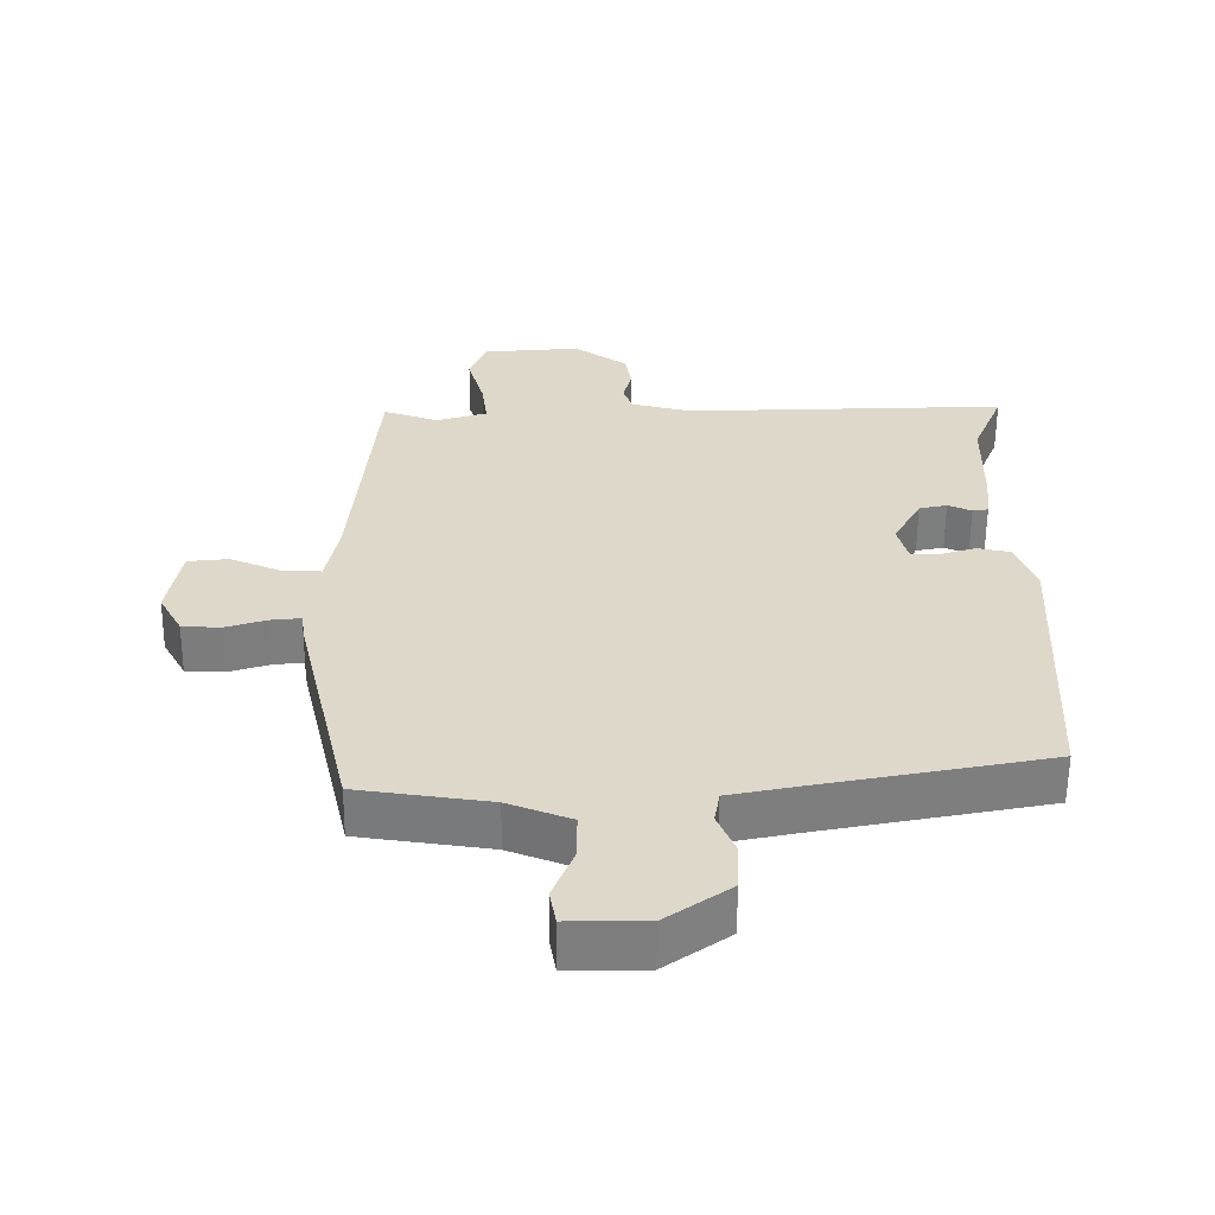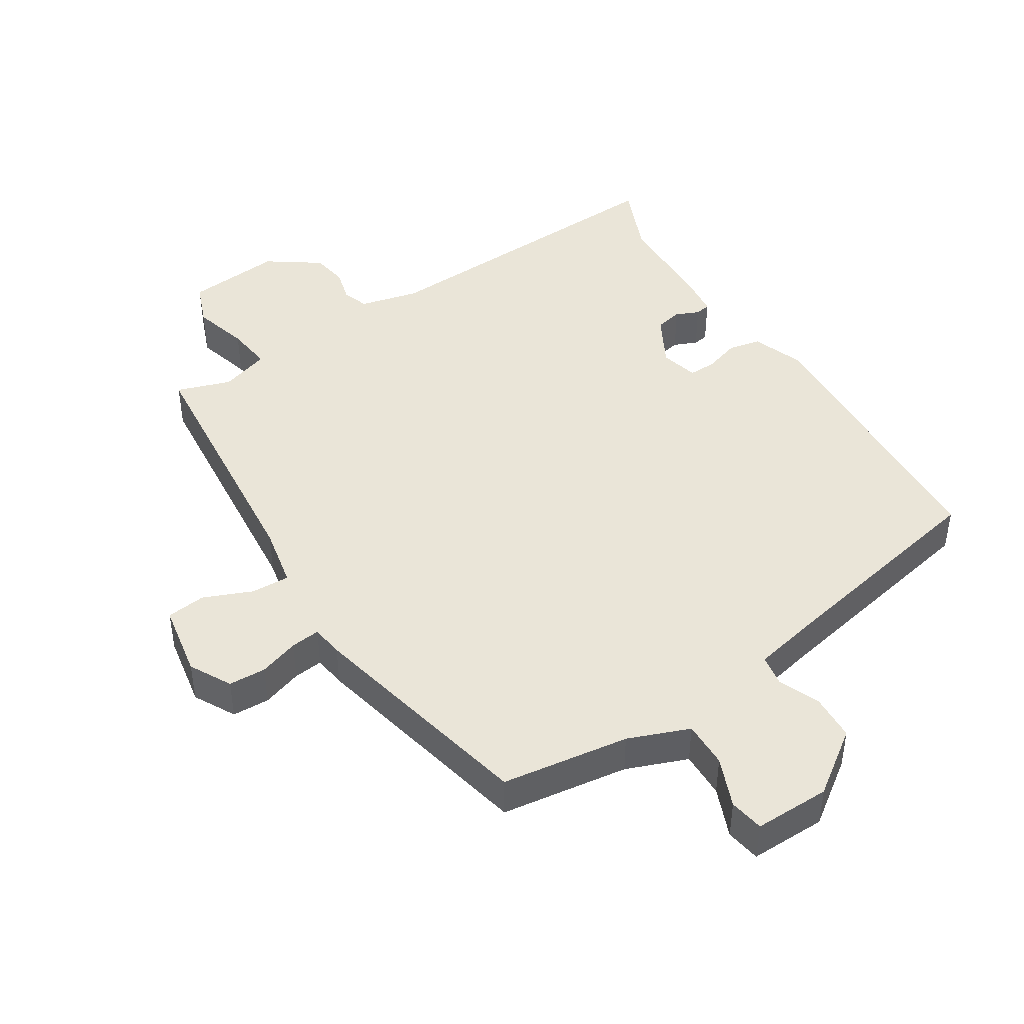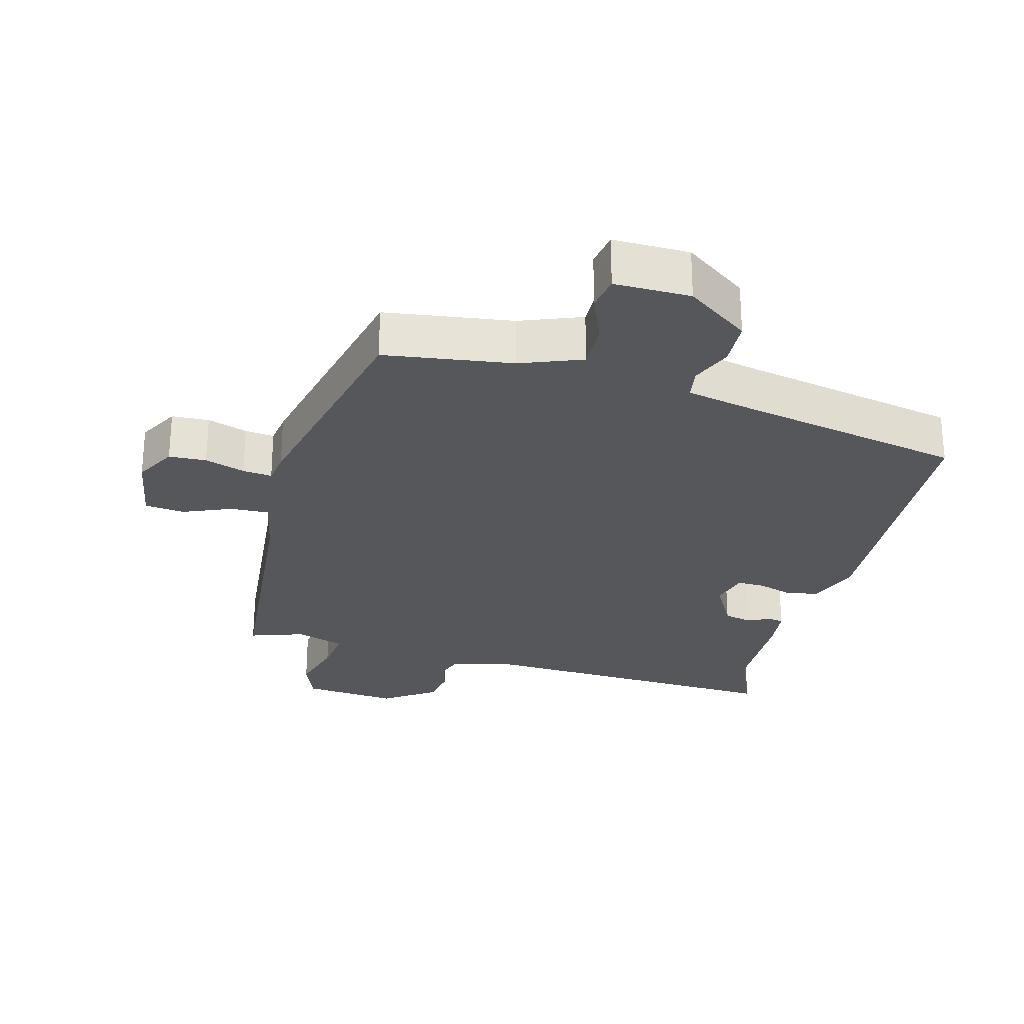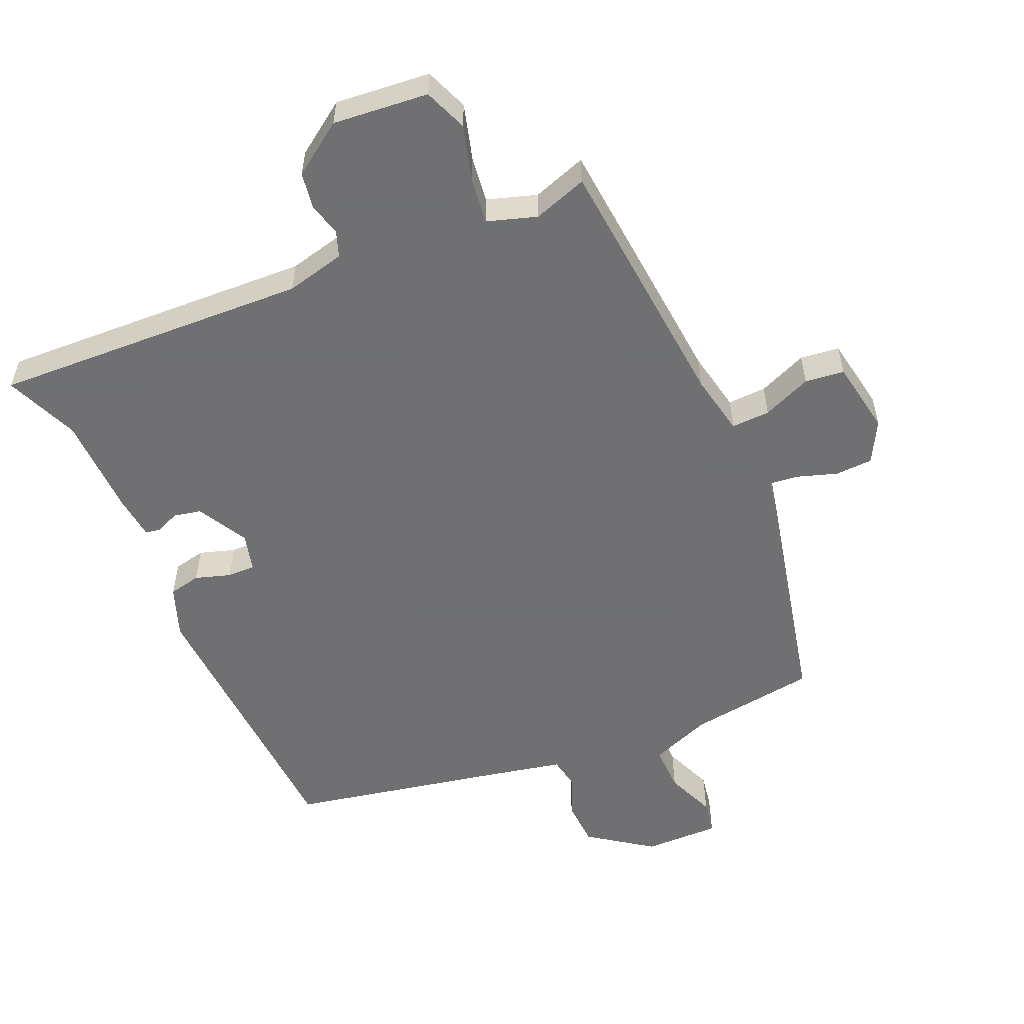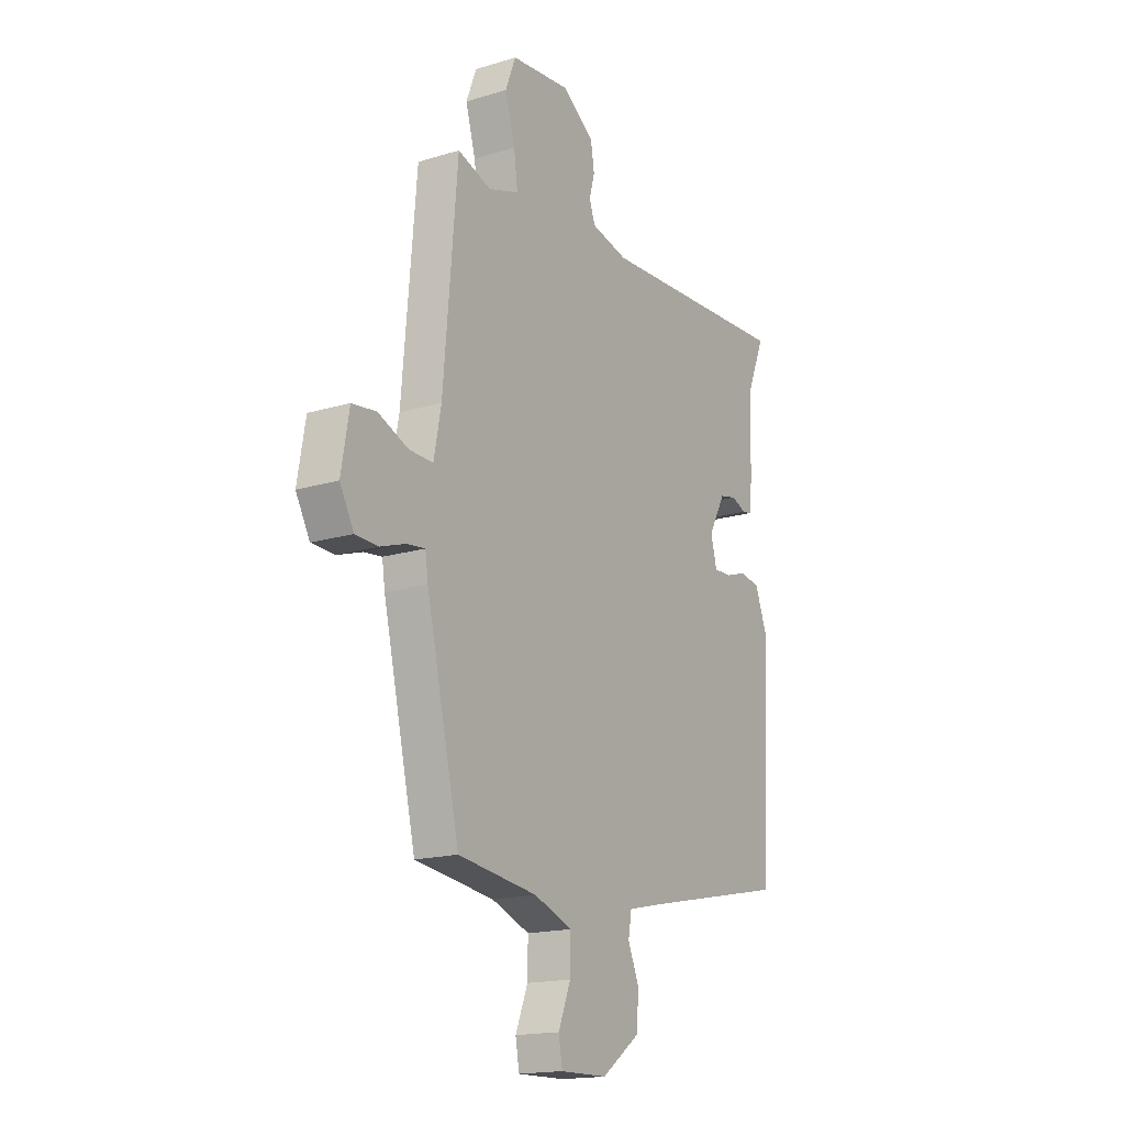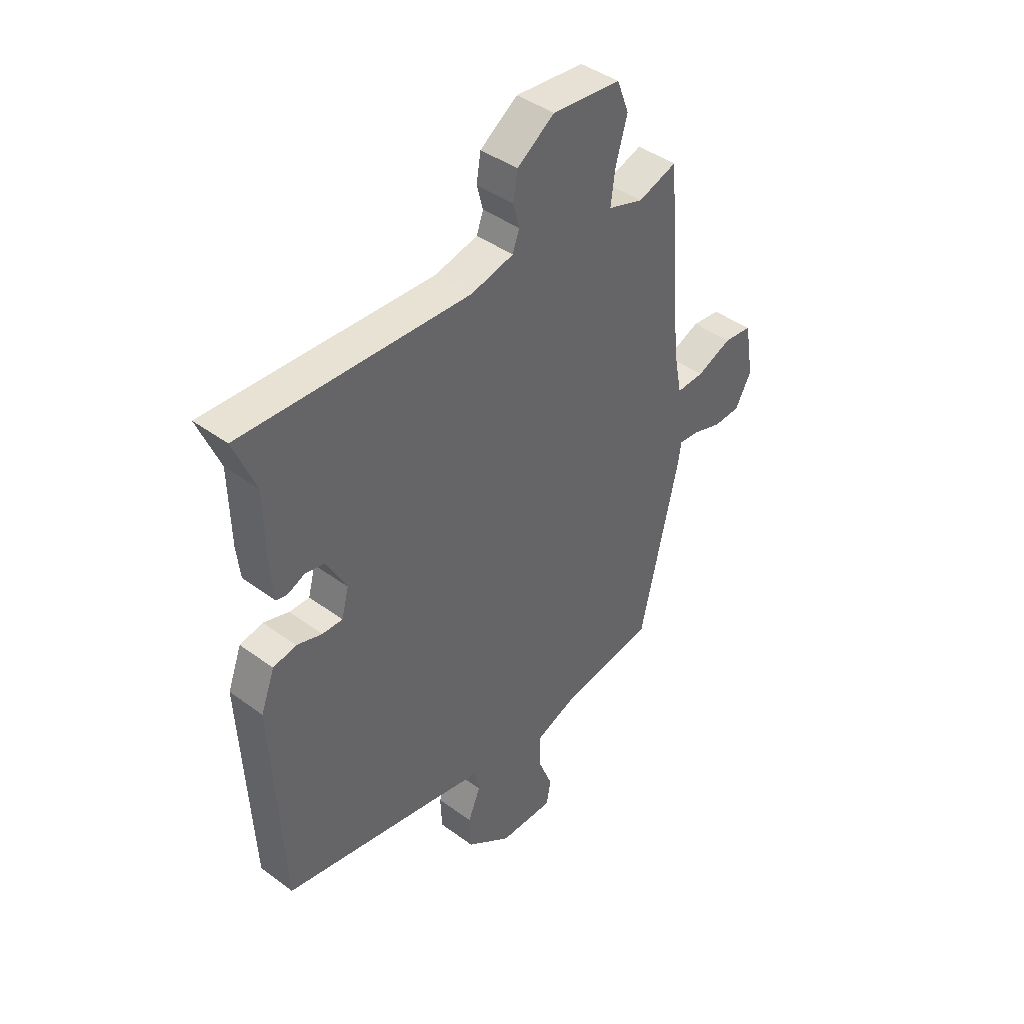
<metadata>
{"format":"obj","ext":"obj","renderer":"f3d","projection":"perspective","resolution":1024,"background":"white","views":[{"elev":-59.1,"azim":179.5,"up":"+Z"},{"elev":44.6,"azim":147.9,"up":"+Y"},{"elev":-26.9,"azim":165.4,"up":"+Y"},{"elev":-55.0,"azim":23.8,"up":"+Y"},{"elev":-17.0,"azim":121.4,"up":"+Z"},{"elev":42.3,"azim":-48.6,"up":"+Z"}]}
</metadata>
<code>
v -0.476 0.07 0.441
v -0.521 0.07 0.551
v -0.047 0.07 0.528
v 0.042 0.07 0.549
v 0.056 0.07 0.588
v 0.043 0.07 0.637
v 0.052 0.07 0.692
v 0.13 0.07 0.746
v 0.273 0.07 0.732
v 0.298 0.07 0.667
v 0.274 0.07 0.583
v 0.265 0.07 0.514
v 0.339 0.07 0.49
v 0.42 0.07 0.517
v 0.454 0.07 0.123
v 0.472 0.07 0.031
v 0.53 0.07 0.033
v 0.603 0.07 0.063
v 0.662 0.07 0.056
v 0.681 0.07 -0.055
v 0.647 0.07 -0.117
v 0.591 0.07 -0.119
v 0.531 0.07 -0.099
v 0.487 0.07 -0.094
v 0.48 0.07 -0.142
v 0.4 0.07 -0.491
v 0.208 0.07 -0.517
v 0.116 0.07 -0.552
v 0.117 0.07 -0.622
v 0.147 0.07 -0.697
v 0.138 0.07 -0.749
v 0.024 0.07 -0.747
v -0.07 0.07 -0.679
v -0.073 0.07 -0.609
v -0.047 0.07 -0.547
v -0.055 0.07 -0.5
v -0.161 0.07 -0.477
v -0.492 0.07 -0.409
v -0.513 0.07 0.022
v -0.484 0.07 0.099
v -0.436 0.07 0.109
v -0.383 0.07 0.092
v -0.341 0.07 0.091
v -0.326 0.07 0.148
v -0.367 0.07 0.224
v -0.408 0.07 0.233
v -0.443 0.07 0.218
v -0.466 0.07 0.222
v -0.473 0.07 0.288
v -0.476 0 0.441
v -0.521 0 0.551
v -0.047 0 0.528
v 0.042 0 0.549
v 0.056 0 0.588
v 0.043 0 0.637
v 0.052 0 0.692
v 0.13 0 0.746
v 0.273 0 0.732
v 0.298 0 0.667
v 0.274 0 0.583
v 0.265 0 0.514
v 0.339 0 0.49
v 0.42 0 0.517
v 0.454 0 0.123
v 0.472 0 0.031
v 0.53 0 0.033
v 0.603 0 0.063
v 0.662 0 0.056
v 0.681 0 -0.055
v 0.647 0 -0.117
v 0.591 0 -0.119
v 0.531 0 -0.099
v 0.487 0 -0.094
v 0.48 0 -0.142
v 0.4 0 -0.491
v 0.208 0 -0.517
v 0.116 0 -0.552
v 0.117 0 -0.622
v 0.147 0 -0.697
v 0.138 0 -0.749
v 0.024 0 -0.747
v -0.07 0 -0.679
v -0.073 0 -0.609
v -0.047 0 -0.547
v -0.055 0 -0.5
v -0.161 0 -0.477
v -0.492 0 -0.409
v -0.513 0 0.022
v -0.484 0 0.099
v -0.436 0 0.109
v -0.383 0 0.092
v -0.341 0 0.091
v -0.326 0 0.148
v -0.367 0 0.224
v -0.408 0 0.233
v -0.443 0 0.218
v -0.466 0 0.222
v -0.473 0 0.288
f 46 47 48 49
f 45 46 49 1
f 44 45 1 2
f 39 40 41 42
f 37 38 39 42
f 36 37 42 43
f 32 33 34 35
f 32 35 36
f 29 30 31 32
f 28 29 32 36
f 27 28 36 43
f 24 25 26 27
f 20 21 22 23
f 20 23 24
f 17 18 19 20
f 16 17 20 24
f 15 16 24 27
f 13 14 15 27
f 8 9 10 11
f 8 11 12
f 5 6 7 8
f 4 5 8 12
f 3 4 12 13
f 44 2 3 13
f 13 27 43 44
f 98 97 96 95
f 50 98 95 94
f 51 50 94 93
f 91 90 89 88
f 91 88 87 86
f 92 91 86 85
f 84 83 82 81
f 85 84 81
f 81 80 79 78
f 85 81 78 77
f 92 85 77 76
f 76 75 74 73
f 72 71 70 69
f 73 72 69
f 69 68 67 66
f 73 69 66 65
f 76 73 65 64
f 76 64 63 62
f 60 59 58 57
f 61 60 57
f 57 56 55 54
f 61 57 54 53
f 62 61 53 52
f 62 52 51 93
f 93 92 76 62
f 1 50 51 2
f 2 51 52 3
f 3 52 53 4
f 4 53 54 5
f 5 54 55 6
f 6 55 56 7
f 7 56 57 8
f 8 57 58 9
f 9 58 59 10
f 10 59 60 11
f 11 60 61 12
f 12 61 62 13
f 13 62 63 14
f 14 63 64 15
f 15 64 65 16
f 16 65 66 17
f 17 66 67 18
f 18 67 68 19
f 19 68 69 20
f 20 69 70 21
f 21 70 71 22
f 22 71 72 23
f 23 72 73 24
f 24 73 74 25
f 25 74 75 26
f 26 75 76 27
f 27 76 77 28
f 28 77 78 29
f 29 78 79 30
f 30 79 80 31
f 31 80 81 32
f 32 81 82 33
f 33 82 83 34
f 34 83 84 35
f 35 84 85 36
f 36 85 86 37
f 37 86 87 38
f 38 87 88 39
f 39 88 89 40
f 40 89 90 41
f 41 90 91 42
f 42 91 92 43
f 43 92 93 44
f 44 93 94 45
f 45 94 95 46
f 46 95 96 47
f 47 96 97 48
f 48 97 98 49
f 49 98 50 1

</code>
